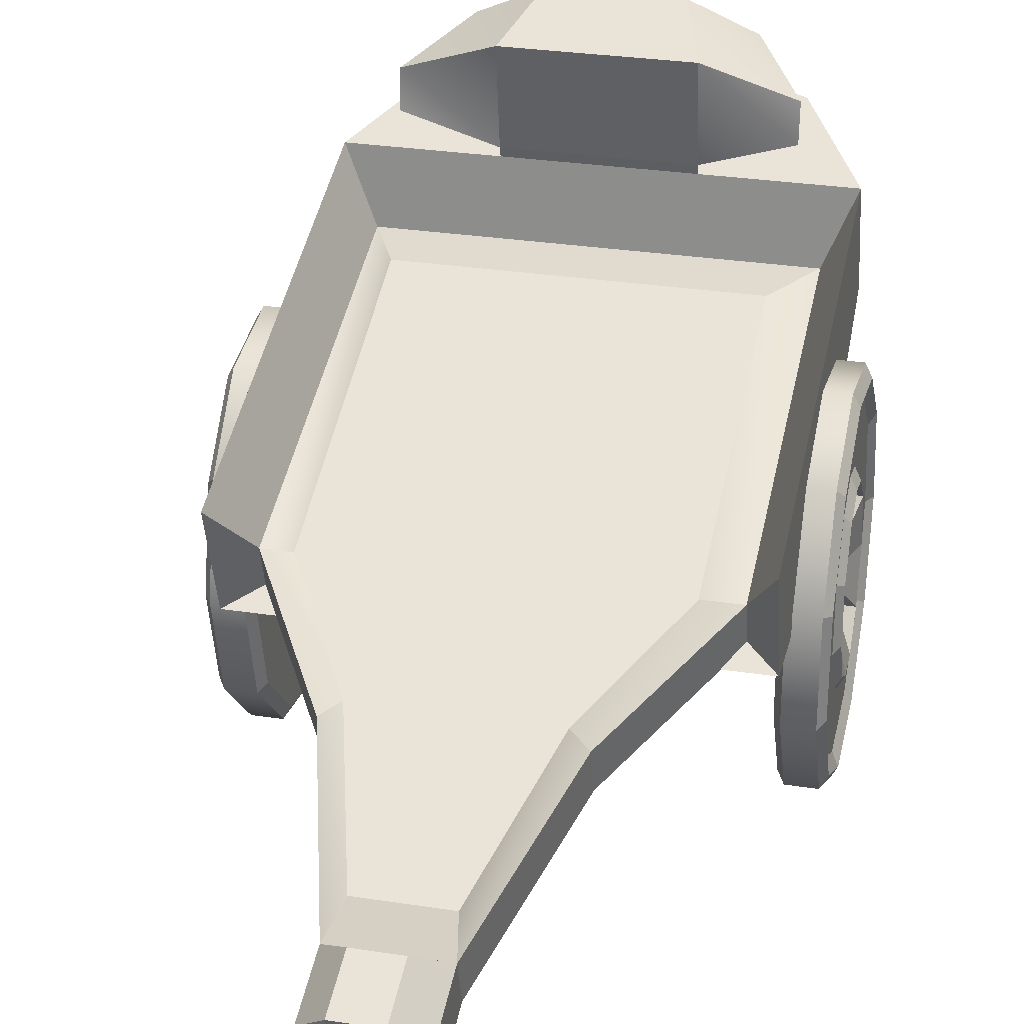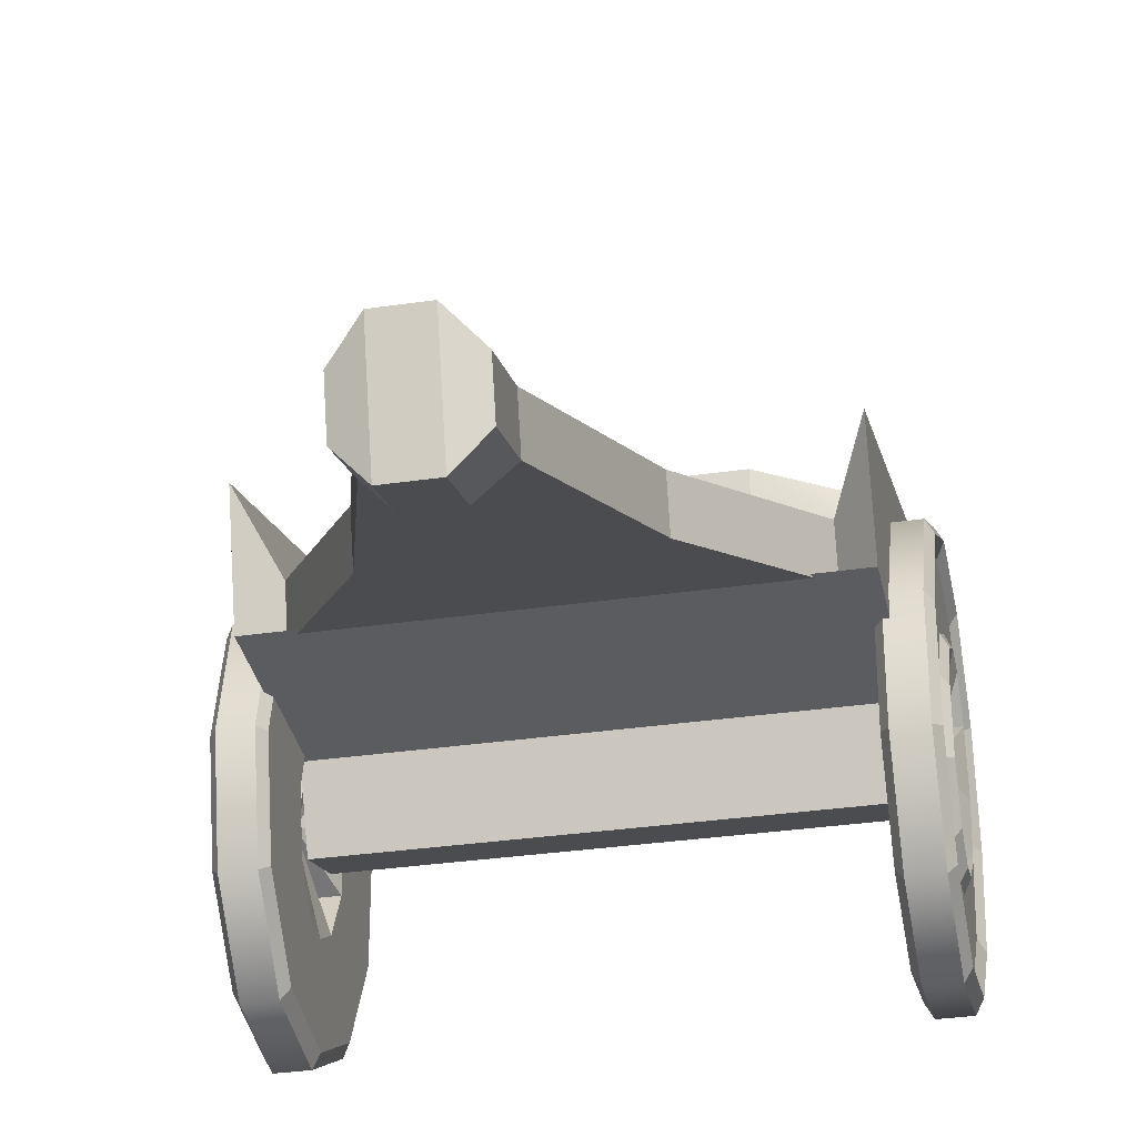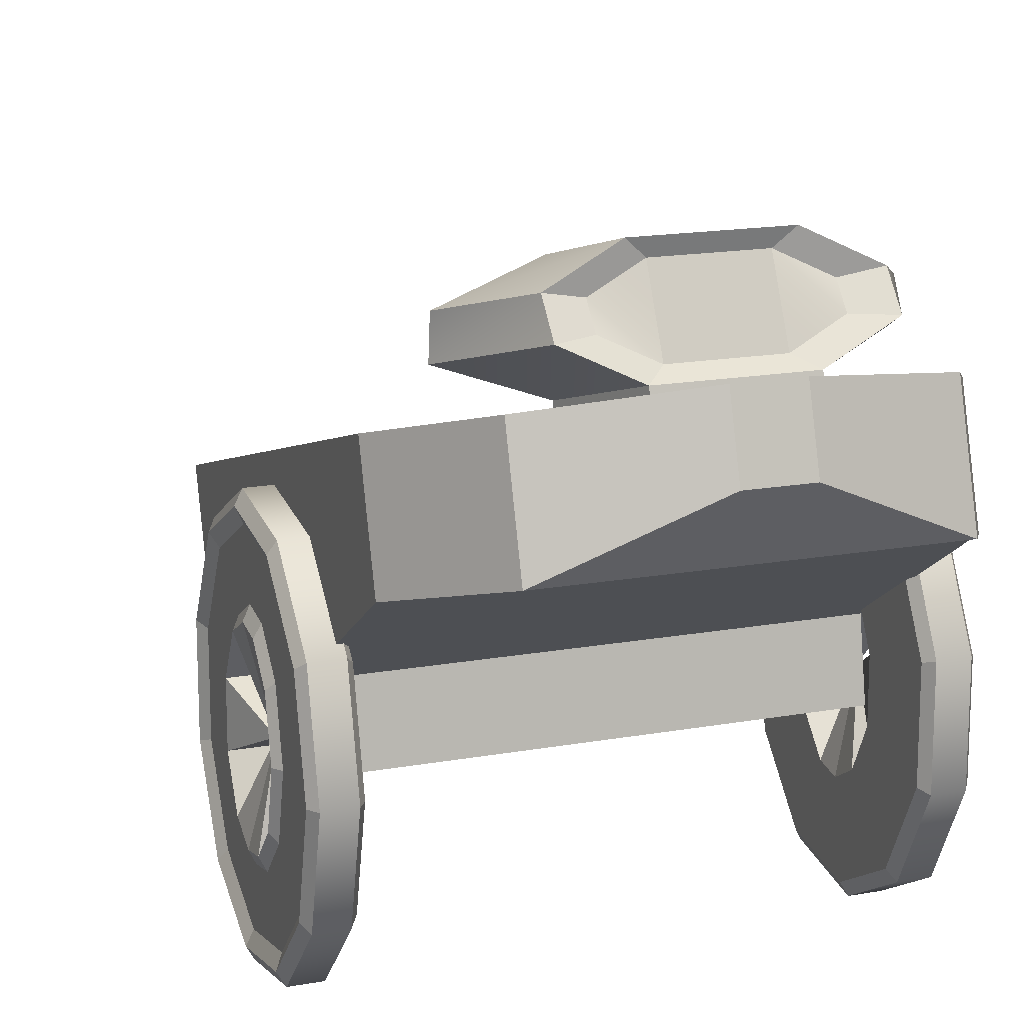
<metadata>
{"format":"obj","ext":"obj","renderer":"f3d","projection":"perspective","resolution":1024,"background":"white","views":[{"elev":29.7,"azim":12.8,"up":"+Y"},{"elev":-32.1,"azim":11.7,"up":"+Y"},{"elev":16.2,"azim":159.4,"up":"+Y"}]}
</metadata>
<code>
o ApothCart
g ApothCart
v -2 2.569 1.145
v -2 3.743 -2.679
v -2 3.101 1.309
v -2 4.275 -2.516
v -0.2417 4.401 -3.998
v 0.2551 4.401 -3.998
v -0.2417 4.724 -3.899
v 0.2551 4.724 -3.899
v 2.013 3.743 -2.679
v 2.013 2.569 1.145
v 2.013 4.275 -2.516
v 2.013 3.101 1.309
v 1.406 2.772 0.885
v -1.495 2.772 0.8861
v 1.407 3.79 -1.883
v -1.494 3.79 -1.882
v 2.013 1.877 -1.281
v -2 1.877 -1.281
v 2.013 1.706 -0.726
v -2 1.706 -0.726
v 2.013 4.478 -2.453
v 2.013 3.304 1.371
v 1.747 3.825 -2.376
v 1.747 2.807 0.9408
v -2 3.304 1.371
v -2 4.478 -2.453
v -1.734 2.807 0.9408
v -1.734 3.825 -2.376
v 2.013 2.348 1.077
v -2 2.348 1.077
v 1.747 2.442 0.8287
v -1.734 2.442 0.8287
v -2 3.522 -2.747
v 2.013 3.522 -2.747
v -1.442 3.819 -3.714
v 1.456 3.819 -3.714
v -1.442 4.572 -3.483
v -1.442 4.04 -3.647
v 1.456 4.04 -3.647
v 1.456 4.572 -3.483
v 0.7746 5.432 -2.298
v -0.7613 5.432 -2.298
v 0.5611 5.652 -3.014
v -0.5478 5.652 -3.014
v 0.7746 4.478 -2.453
v -0.7613 4.478 -2.453
v 1.456 4.775 -3.421
v 0.5611 4.775 -3.421
v -1.442 4.775 -3.421
v -0.5478 4.775 -3.421
v 0.7746 4.562 -2.427
v -0.7613 4.562 -2.427
v 0.5611 4.859 -3.395
v -0.5478 4.859 -3.395
v 1.112 5.127 -3.313
v 1.537 4.83 -2.345
v 1.112 5.384 -3.096
v 1.537 5.165 -2.38
v -1.524 4.83 -2.345
v -1.098 5.127 -3.313
v -1.524 5.165 -2.38
v -1.098 5.384 -3.096
v -0.3959 4.94 -3.252
v 0.4092 4.94 -3.252
v -0.3959 5.516 -2.976
v 0.4092 5.516 -2.976
v 0.8088 5.321 -3.035
v 0.8088 5.135 -3.193
v -0.7955 5.135 -3.193
v -0.7955 5.321 -3.035
v -0.2417 4.365 -4.009
v 0.2551 4.365 -4.009
v 0.2551 4.945 -3.831
v -0.2417 4.945 -3.831
v 2.013 2.51 -1.167
v -2 2.51 -1.167
v 2.013 2.294 -0.4648
v -2 2.294 -0.4648
v 0.2012 1.903 4.801
v -0.1878 1.903 4.801
v 0.2012 0.9949 4.522
v -0.1878 0.9949 4.522
v -0.8278 2.351 2.031
v 0.7376 2.351 2.03
v 1.747 2.412 0.8196
v 0.9461 2.386 2.313
v 0.9461 1.991 2.192
v -1.734 2.412 0.8196
v -0.9328 1.991 2.192
v -0.9328 2.386 2.313
v -0.4161 1.823 3.466
v 0.3247 1.823 3.466
v 0.4512 1.858 4.033
v 0.4512 1.463 3.912
v -0.4379 1.463 3.912
v -0.4379 1.858 4.033
v -0.1878 2.062 4.283
v 0.2012 2.062 4.283
v 0.4512 1.675 4.63
v 0.4512 1.28 4.509
v 0.2012 1.154 4.004
v -0.1878 1.154 4.004
v -0.4379 1.28 4.509
v -0.4379 1.675 4.63
v -2.016 2.935 0.2862
v -2.016 2.031 0.5086
v -2.147 2.935 0.2862
v -2.147 2.031 0.5086
v -2.121 2.031 -0.8132
v -2.121 2.087 -0.8268
v -2.147 2.031 -0.8132
v -2.147 2.087 -0.8268
v -2.016 3.553 -0.3104
v -2.147 3.553 -0.3104
v -1.956 2.516 -0.459
v -1.956 2.785 -0.7108
v -2.147 2.516 -0.459
v -2.147 2.785 -0.7108
v -2.016 3.687 -1.092
v -2.147 3.687 -1.092
v -2.121 2.119 -0.856
v -2.121 2.124 -0.8836
v -2.147 2.119 -0.856
v -2.147 2.124 -0.8836
v -2.016 3.295 -1.81
v -2.147 3.295 -1.81
v -2.121 2.107 -0.9129
v -2.147 2.107 -0.9129
v -2.016 2.502 -2.237
v -2.147 2.502 -2.237
v -1.956 2.684 -1.201
v -1.956 2.29 -1.408
v -2.147 2.684 -1.201
v -2.147 2.29 -1.408
v -2.016 1.56 -2.237
v -2.147 1.56 -2.237
v -2.121 2.061 -0.937
v -2.121 2.001 -0.937
v -2.147 2.061 -0.937
v -2.147 2.001 -0.937
v -2.016 0.7666 -1.81
v -2.147 0.7666 -1.81
v -1.956 1.772 -1.408
v -1.956 1.378 -1.201
v -2.147 1.772 -1.408
v -2.147 1.378 -1.201
v -2.016 0.375 -1.092
v -2.147 0.375 -1.092
v -2.121 1.955 -0.9129
v -2.121 1.938 -0.8836
v -2.147 1.955 -0.9129
v -2.147 1.938 -0.8836
v -2.016 0.5092 -0.3104
v -2.147 0.5092 -0.3104
v -2.121 1.943 -0.856
v -2.147 1.943 -0.856
v -2.016 1.127 0.2862
v -2.147 1.127 0.2862
v -1.956 1.277 -0.7108
v -1.956 1.546 -0.459
v -2.147 1.277 -0.7108
v -2.147 1.546 -0.459
v -2.121 1.975 -0.8268
v -2.147 1.975 -0.8268
v -2.277 2.935 0.2862
v -2.277 2.031 0.5086
v -2.172 2.031 -0.8132
v -2.172 2.087 -0.8268
v -2.277 3.553 -0.3104
v -2.337 2.516 -0.459
v -2.337 2.785 -0.7108
v -2.277 3.687 -1.092
v -2.172 2.119 -0.856
v -2.172 2.124 -0.8836
v -2.277 3.295 -1.81
v -2.172 2.107 -0.9129
v -2.277 2.502 -2.237
v -2.337 2.684 -1.201
v -2.337 2.29 -1.408
v -2.277 1.56 -2.237
v -2.172 2.061 -0.937
v -2.172 2.001 -0.937
v -2.277 0.7666 -1.81
v -2.337 1.772 -1.408
v -2.337 1.378 -1.201
v -2.277 0.375 -1.092
v -2.172 1.955 -0.9129
v -2.172 1.938 -0.8836
v -2.277 0.5092 -0.3104
v -2.172 1.943 -0.856
v -2.277 1.127 0.2862
v -2.337 1.277 -0.7108
v -2.337 1.546 -0.459
v -2.172 1.975 -0.8268
v -1.956 2.031 0.418
v -1.956 2.876 0.2103
v -1.956 2.031 -0.342
v -2.283 2.809 0.1248
v -2.283 2.031 0.316
v -2.283 2.583 -0.3998
v -2.283 2.031 -0.2665
v -1.956 3.452 -0.347
v -2.283 3.339 -0.3881
v -2.283 2.891 -0.687
v -1.956 3.578 -1.077
v -1.956 2.829 -0.9482
v -2.283 3.455 -1.06
v -2.283 2.94 -0.9576
v -1.956 3.212 -1.748
v -2.283 3.118 -1.677
v -2.283 2.775 -1.246
v -1.956 2.471 -2.146
v -2.283 2.436 -2.044
v -2.283 2.326 -1.482
v -1.956 1.591 -2.146
v -2.283 1.626 -2.044
v -2.283 1.736 -1.482
v -1.956 0.8501 -1.747
v -2.283 0.9441 -1.677
v -2.283 1.287 -1.246
v -1.956 0.4844 -1.077
v -1.956 1.233 -0.9482
v -2.283 0.6074 -1.06
v -2.283 1.122 -0.9576
v -1.956 0.6097 -0.347
v -2.283 0.7228 -0.3881
v -2.283 1.171 -0.6869
v -1.956 1.186 0.2103
v -2.283 1.253 0.1248
v -2.283 1.479 -0.3998
v -2.337 2.031 -0.342
v -2.337 2.829 -0.9482
v -2.337 1.233 -0.9482
v -2.337 1.591 -2.146
v -2.337 2.471 -2.146
v -2.337 3.212 -1.748
v -2.337 3.578 -1.077
v -2.337 3.452 -0.347
v -2.337 2.876 0.2103
v -2.337 2.031 0.418
v -2.337 1.186 0.2103
v -2.337 0.6097 -0.347
v -2.337 0.4844 -1.077
v -2.337 0.8501 -1.747
v 1.967 2.935 -2.017
v 1.967 2.031 -2.239
v 2.097 2.935 -2.017
v 2.097 2.031 -2.239
v 2.072 2.031 -0.9174
v 2.072 2.087 -0.9038
v 2.097 2.031 -0.9174
v 2.097 2.087 -0.9038
v 1.967 3.553 -1.42
v 2.097 3.553 -1.42
v 1.907 2.516 -1.272
v 1.907 2.785 -1.02
v 2.097 2.516 -1.272
v 2.097 2.785 -1.02
v 1.967 3.687 -0.6387
v 2.097 3.687 -0.6387
v 2.072 2.119 -0.8746
v 2.072 2.124 -0.847
v 2.097 2.119 -0.8746
v 2.097 2.124 -0.847
v 1.967 3.295 0.0794
v 2.097 3.295 0.0794
v 2.072 2.107 -0.8177
v 2.097 2.107 -0.8177
v 1.967 2.502 0.5062
v 2.097 2.502 0.5062
v 1.907 2.684 -0.5295
v 1.907 2.29 -0.3225
v 2.097 2.684 -0.5295
v 2.097 2.29 -0.3225
v 1.967 1.56 0.5062
v 2.097 1.56 0.5062
v 2.072 2.061 -0.7936
v 2.072 2.001 -0.7936
v 2.097 2.061 -0.7936
v 2.097 2.001 -0.7936
v 1.967 0.7666 0.0794
v 2.097 0.7666 0.0794
v 1.907 1.772 -0.3225
v 1.907 1.378 -0.5295
v 2.097 1.772 -0.3225
v 2.097 1.378 -0.5295
v 1.967 0.375 -0.6387
v 2.097 0.375 -0.6387
v 2.072 1.955 -0.8177
v 2.072 1.938 -0.847
v 2.097 1.955 -0.8177
v 2.097 1.938 -0.847
v 1.967 0.5092 -1.42
v 2.097 0.5092 -1.42
v 2.072 1.943 -0.8746
v 2.097 1.943 -0.8746
v 1.967 1.127 -2.017
v 2.097 1.127 -2.017
v 1.907 1.277 -1.02
v 1.907 1.546 -1.272
v 2.097 1.277 -1.02
v 2.097 1.546 -1.272
v 2.072 1.975 -0.9038
v 2.097 1.975 -0.9038
v 2.228 2.935 -2.017
v 2.228 2.031 -2.239
v 2.123 2.031 -0.9174
v 2.123 2.087 -0.9038
v 2.228 3.553 -1.42
v 2.288 2.516 -1.272
v 2.288 2.785 -1.02
v 2.228 3.687 -0.6387
v 2.123 2.119 -0.8746
v 2.123 2.124 -0.847
v 2.228 3.295 0.0794
v 2.123 2.107 -0.8177
v 2.228 2.502 0.5062
v 2.288 2.684 -0.5295
v 2.288 2.29 -0.3225
v 2.228 1.56 0.5062
v 2.123 2.061 -0.7936
v 2.123 2.001 -0.7936
v 2.228 0.7666 0.0794
v 2.288 1.772 -0.3225
v 2.288 1.378 -0.5295
v 2.228 0.375 -0.6387
v 2.123 1.955 -0.8177
v 2.123 1.938 -0.847
v 2.228 0.5092 -1.42
v 2.123 1.943 -0.8746
v 2.228 1.127 -2.017
v 2.288 1.277 -1.02
v 2.288 1.546 -1.272
v 2.123 1.975 -0.9038
v 1.907 2.031 -2.149
v 1.907 2.876 -1.941
v 1.907 2.031 -1.389
v 2.234 2.809 -1.855
v 2.234 2.031 -2.047
v 2.234 2.583 -1.331
v 2.234 2.031 -1.464
v 1.907 3.452 -1.384
v 2.234 3.339 -1.342
v 2.234 2.891 -1.044
v 1.907 3.578 -0.6538
v 1.907 2.829 -0.7824
v 2.234 3.455 -0.6707
v 2.234 2.94 -0.773
v 1.907 3.212 0.01693
v 2.234 3.118 -0.05335
v 2.234 2.775 -0.4847
v 1.907 2.471 0.4156
v 2.234 2.436 0.3136
v 2.234 2.326 -0.2486
v 1.907 1.591 0.4156
v 2.234 1.626 0.3136
v 2.234 1.736 -0.2486
v 1.907 0.8501 0.01694
v 2.234 0.9441 -0.05334
v 2.234 1.287 -0.4847
v 1.907 0.4844 -0.6538
v 1.907 1.233 -0.7824
v 2.234 0.6074 -0.6707
v 2.234 1.122 -0.773
v 1.907 0.6097 -1.384
v 2.234 0.7228 -1.342
v 2.234 1.171 -1.044
v 1.907 1.186 -1.941
v 2.234 1.253 -1.855
v 2.234 1.479 -1.331
v 2.288 2.031 -1.389
v 2.288 2.829 -0.7824
v 2.288 1.233 -0.7824
v 2.288 1.591 0.4156
v 2.288 2.471 0.4156
v 2.288 3.212 0.01693
v 2.288 3.578 -0.6538
v 2.288 3.452 -1.384
v 2.288 2.876 -1.941
v 2.288 2.031 -2.149
v 2.288 1.186 -1.941
v 2.288 0.6097 -1.384
v 2.288 0.4844 -0.6538
v 2.288 0.8501 0.01694
f 19 20 18 17
f 23 24 22 21
f 27 28 26 25
f 28 23 21 26
f 31 32 30 29
f 24 31 29 22
f 32 27 25 30
f 35 36 34 33
f 43 44 42 41
f 45 46 26 21
f 48 45 21 47
f 46 50 49 26
f 50 48 47 49
f 51 52 46 45
f 53 51 45 48
f 52 54 50 46
f 54 53 48 50
f 41 42 52 51
f 57 58 56 55
f 61 62 60 59
f 55 56 51 53
f 56 58 41 51
f 58 57 43 41
f 59 60 54 52
f 61 59 52 42
f 62 61 42 44
f 63 64 53 54
f 69 63 54 60
f 67 66 43 57
f 66 65 44 43
f 64 68 55 53
f 68 67 57 55
f 65 70 62 44
f 70 69 60 62
f 71 72 36 35
f 73 74 49 47
f 75 76 33 34
f 77 75 34 29
f 76 78 30 33
f 78 77 29 30
f 17 18 76 75
f 19 17 75 77
f 18 20 78 76
f 20 19 77 78
f 9 10 29 34
f 39 9 34 36
f 10 12 22 29
f 12 11 21 22
f 11 40 47 21
f 6 39 36 72
f 40 8 73 47
f 8 7 74 73
f 5 6 72 71
f 4 3 25 26
f 1 2 33 30
f 7 37 49 74
f 38 5 71 35
f 37 4 26 49
f 2 38 35 33
f 3 1 30 25
f 107 108 106 105
f 114 107 105 113
f 117 118 116 115
f 120 114 113 119
f 126 120 119 125
f 130 126 125 129
f 133 134 132 131
f 136 130 129 135
f 139 140 138 137
f 142 136 135 141
f 145 146 144 143
f 148 142 141 147
f 151 152 150 149
f 154 148 147 153
f 152 156 155 150
f 158 154 153 157
f 161 162 160 159
f 108 158 157 106
f 164 111 109 163
f 165 166 108 107
f 167 168 112 111
f 169 165 107 114
f 170 171 118 117
f 172 169 114 120
f 175 172 120 126
f 177 175 126 130
f 178 179 134 133
f 180 177 130 136
f 183 180 136 142
f 184 185 146 145
f 186 183 142 148
f 187 188 152 151
f 189 186 148 154
f 188 190 156 152
f 191 189 154 158
f 192 193 162 161
f 166 191 158 108
f 194 167 111 164
f 197 115 196 195
f 115 116 202 196
f 116 206 205 202
f 206 131 209 205
f 131 132 212 209
f 132 143 215 212
f 143 144 218 215
f 144 222 221 218
f 222 159 225 221
f 159 160 228 225
f 160 197 195 228
f 137 138 143 132
f 139 137 132 134
f 181 139 134 179
f 109 110 115 197
f 110 112 117 115
f 112 168 170 117
f 163 109 197 160
f 121 122 206 116
f 122 127 131 206
f 149 150 222 144
f 150 155 159 222
f 187 151 146 185
f 151 149 144 146
f 216 213 235 234
f 217 220 185 184
f 214 217 184 179
f 213 210 236 235
f 211 214 179 178
f 210 207 237 236
f 208 211 178 232
f 207 203 238 237
f 204 208 232 171
f 203 198 239 238
f 200 204 171 170
f 198 199 240 239
f 201 200 170 231
f 199 229 241 240
f 230 201 231 193
f 229 226 242 241
f 227 230 193 192
f 226 223 243 242
f 224 227 192 233
f 223 219 244 243
f 220 224 233 185
f 219 216 234 244
f 141 135 215 218
f 186 189 242 243
f 180 183 244 234
f 135 129 212 215
f 177 180 234 235
f 129 125 209 212
f 175 177 235 236
f 125 119 205 209
f 172 175 236 237
f 119 113 202 205
f 169 172 237 238
f 113 105 196 202
f 165 169 238 239
f 105 106 195 196
f 166 165 239 240
f 106 157 228 195
f 191 166 240 241
f 157 153 225 228
f 189 191 241 242
f 153 147 221 225
f 147 141 218 221
f 183 186 243 244
f 247 248 246 245
f 251 252 250 249
f 254 247 245 253
f 257 258 256 255
f 260 254 253 259
f 266 260 259 265
f 270 266 265 269
f 273 274 272 271
f 276 270 269 275
f 282 276 275 281
f 285 286 284 283
f 288 282 281 287
f 294 288 287 293
f 292 296 295 290
f 298 294 293 297
f 301 302 300 299
f 248 298 297 246
f 304 251 249 303
f 305 306 248 247
f 307 308 252 251
f 309 305 247 254
f 310 311 258 257
f 312 309 254 260
f 315 312 260 266
f 317 315 266 270
f 318 319 274 273
f 320 317 270 276
f 323 320 276 282
f 324 325 286 285
f 326 323 282 288
f 329 326 288 294
f 328 330 296 292
f 331 329 294 298
f 332 333 302 301
f 306 331 298 248
f 334 307 251 304
f 337 255 336 335
f 255 256 342 336
f 256 346 345 342
f 346 271 349 345
f 271 272 352 349
f 272 283 355 352
f 283 284 358 355
f 284 362 361 358
f 362 299 365 361
f 299 300 368 365
f 300 337 335 368
f 277 278 283 272
f 279 277 272 274
f 321 279 274 319
f 249 250 255 337
f 250 252 257 255
f 252 308 310 257
f 334 304 302 333
f 303 249 337 300
f 304 303 300 302
f 261 262 346 256
f 267 268 273 271
f 262 267 271 346
f 268 316 318 273
f 289 290 362 284
f 290 295 299 362
f 327 291 286 325
f 291 289 284 286
f 356 353 375 374
f 357 360 325 324
f 354 357 324 319
f 353 350 376 375
f 351 354 319 318
f 350 347 377 376
f 348 351 318 372
f 347 343 378 377
f 344 348 372 311
f 343 338 379 378
f 340 344 311 310
f 338 339 380 379
f 341 340 310 371
f 339 369 381 380
f 370 341 371 333
f 369 366 382 381
f 367 370 333 332
f 366 363 383 382
f 364 367 332 373
f 363 359 384 383
f 360 364 373 325
f 359 356 374 384
f 281 275 355 358
f 326 329 382 383
f 320 323 384 374
f 275 269 352 355
f 317 320 374 375
f 269 265 349 352
f 315 317 375 376
f 265 259 345 349
f 312 315 376 377
f 259 253 342 345
f 309 312 377 378
f 253 245 336 342
f 305 309 378 379
f 245 246 335 336
f 306 305 379 380
f 246 297 368 335
f 331 306 380 381
f 297 293 365 368
f 329 331 381 382
f 293 287 361 365
f 287 281 358 361
f 323 326 383 384
f 65 66 64 63
f 67 68 64 66
f 69 70 65 63
f 3 4 2 1
f 7 8 6 5
f 11 12 10 9
f 37 38 2 4
f 39 40 11 9
f 7 5 38 37
f 6 8 40 39
f 111 112 110 109
f 123 124 122 121
f 124 128 127 122
f 173 174 124 123
f 174 176 128 124
f 181 182 140 139
f 200 201 199 198
f 204 200 198 203
f 208 204 203 207
f 211 208 207 210
f 214 211 210 213
f 217 214 213 216
f 220 217 216 219
f 224 220 219 223
f 227 224 223 226
f 230 227 226 229
f 201 230 229 199
f 138 140 145 143
f 140 182 184 145
f 182 181 179 184
f 167 194 193 231
f 168 167 231 170
f 194 164 162 193
f 164 163 160 162
f 123 121 116 118
f 127 128 133 131
f 173 123 118 171
f 174 173 171 232
f 128 176 178 133
f 176 174 232 178
f 188 187 185 233
f 156 190 192 161
f 190 188 233 192
f 155 156 161 159
f 263 264 262 261
f 264 268 267 262
f 279 280 278 277
f 291 292 290 289
f 313 314 264 263
f 314 316 268 264
f 321 322 280 279
f 327 328 292 291
f 340 341 339 338
f 344 340 338 343
f 348 344 343 347
f 351 348 347 350
f 354 351 350 353
f 357 354 353 356
f 360 357 356 359
f 364 360 359 363
f 367 364 363 366
f 370 367 366 369
f 341 370 369 339
f 278 280 285 283
f 280 322 324 285
f 322 321 319 324
f 307 334 333 371
f 308 307 371 310
f 263 261 256 258
f 313 263 258 311
f 314 313 311 372
f 316 314 372 318
f 328 327 325 373
f 296 330 332 301
f 330 328 373 332
f 295 296 301 299
f 15 16 14 13
f 82 81 79 80
f 83 84 13 14
f 86 87 85 24
f 87 89 88 85
f 89 90 27 88
f 91 92 84 83
f 93 94 87 86
f 94 95 89 87
f 95 96 90 89
f 80 79 98 97
f 99 100 94 93
f 81 82 102 101
f 103 104 96 95
f 97 98 93 96
f 80 97 96 104
f 98 79 99 93
f 79 81 100 99
f 82 80 104 103
f 101 102 95 94
f 81 101 94 100
f 102 82 103 95
f 83 14 27 90
f 15 13 24 23
f 14 16 28 27
f 16 15 23 28
f 13 84 86 24
f 91 83 90 96
f 84 92 93 86
f 92 91 96 93

</code>
